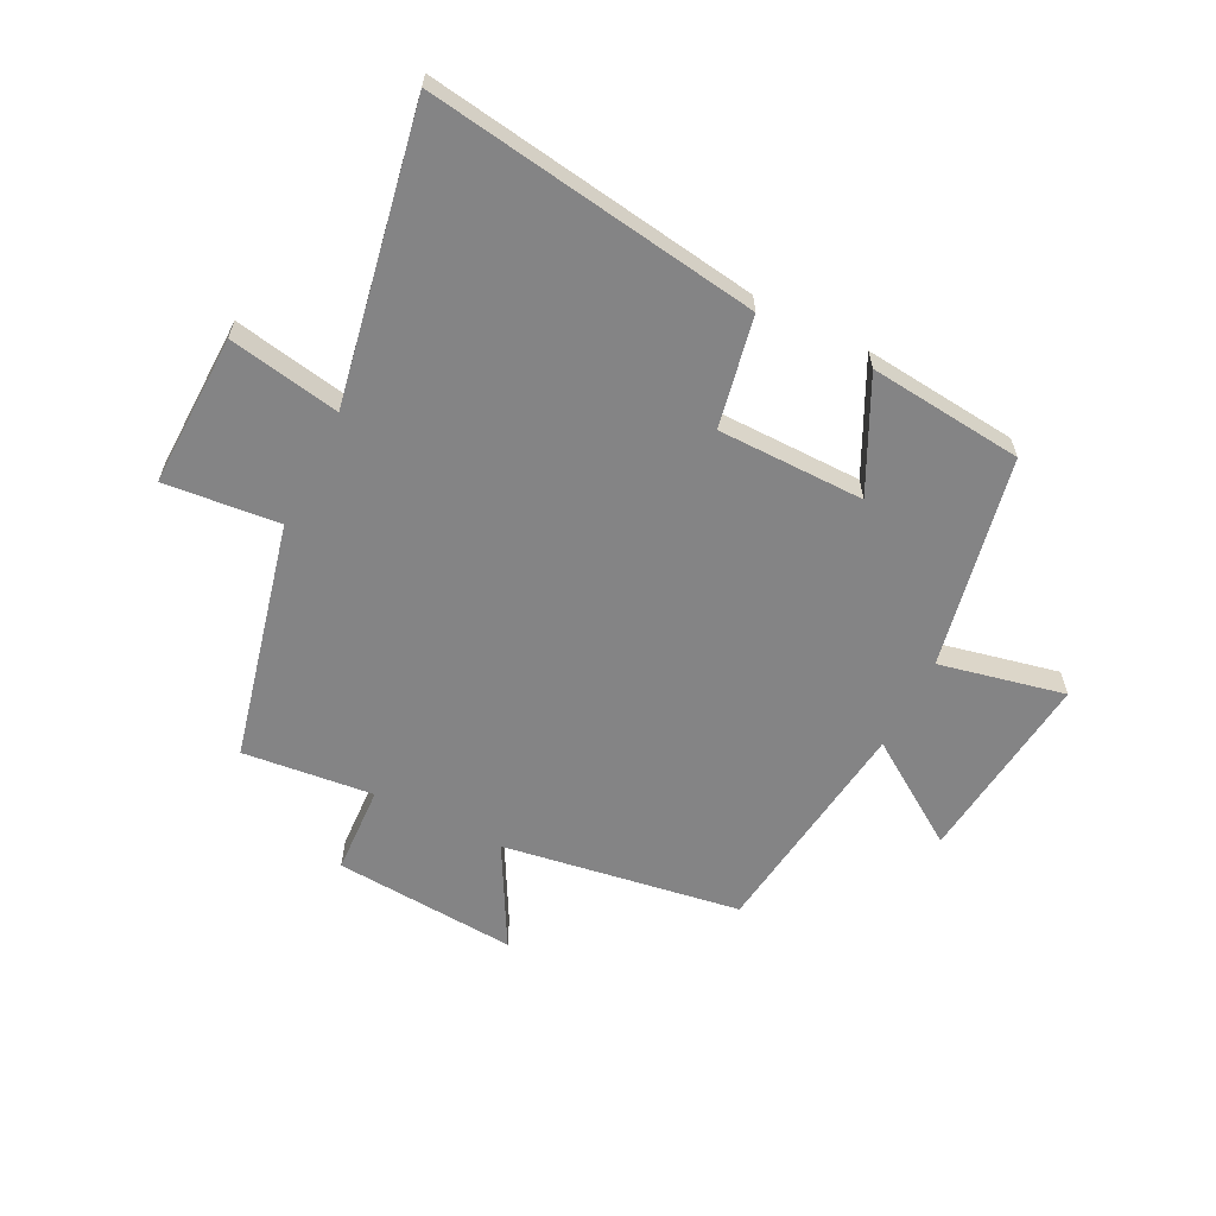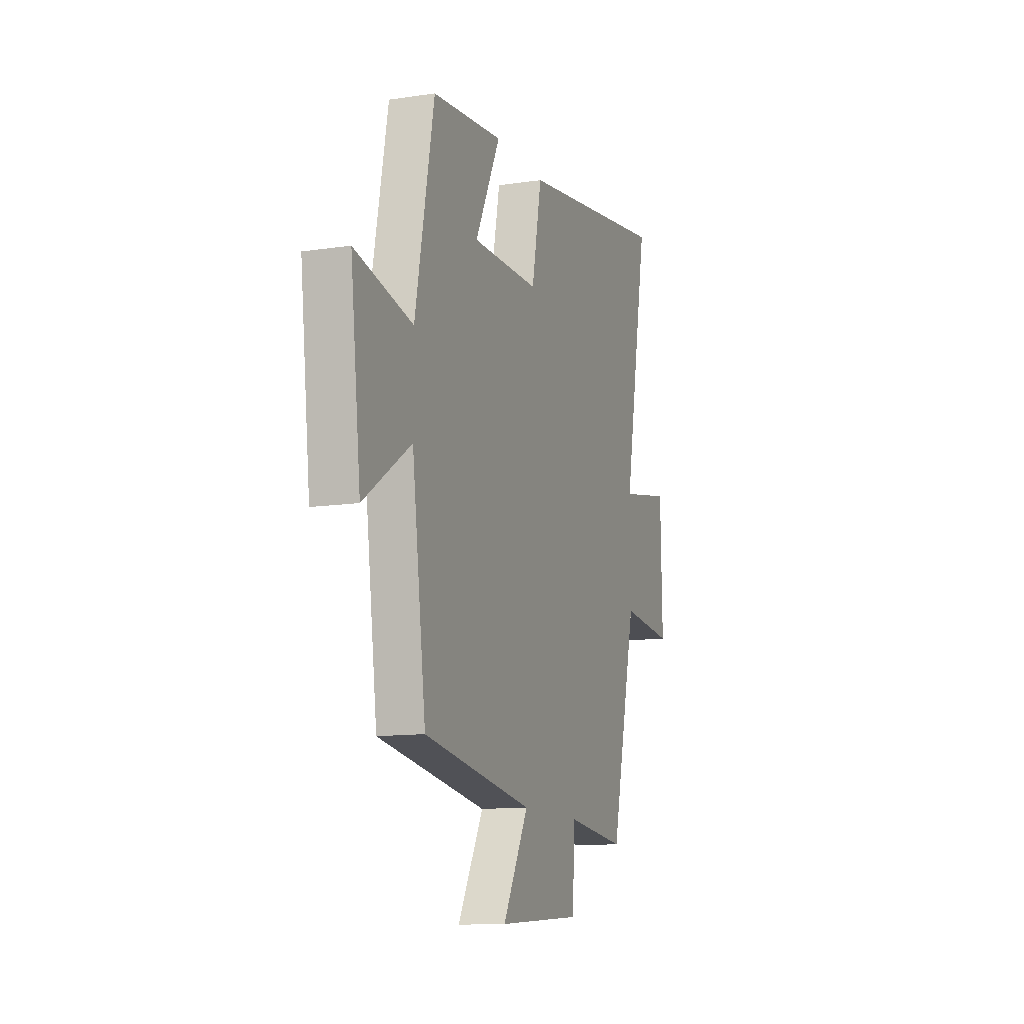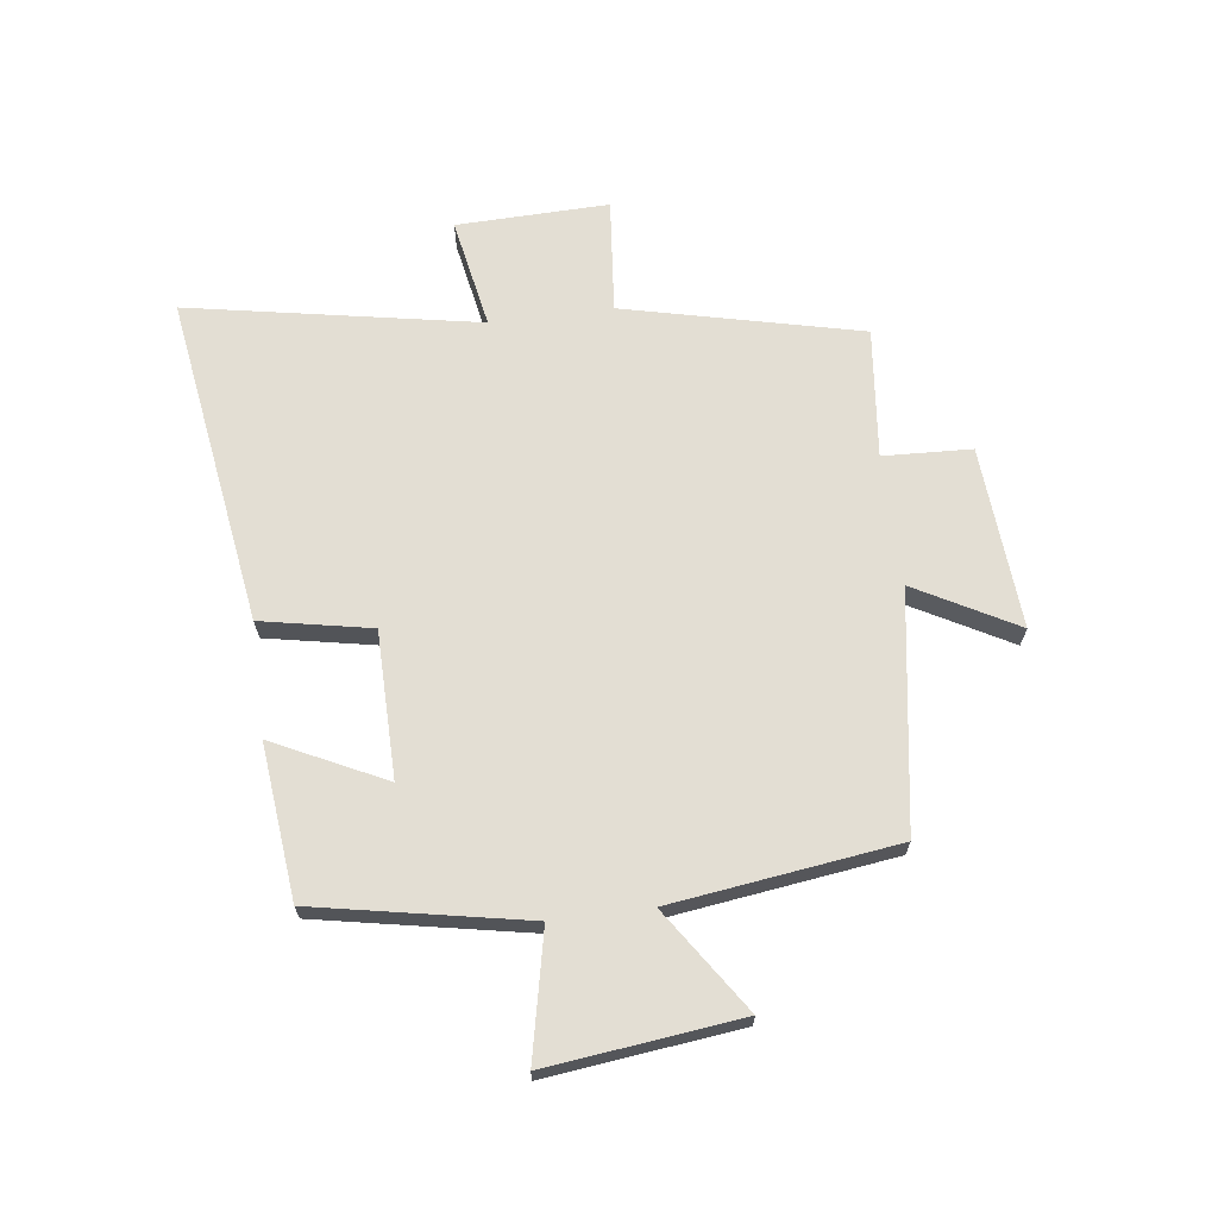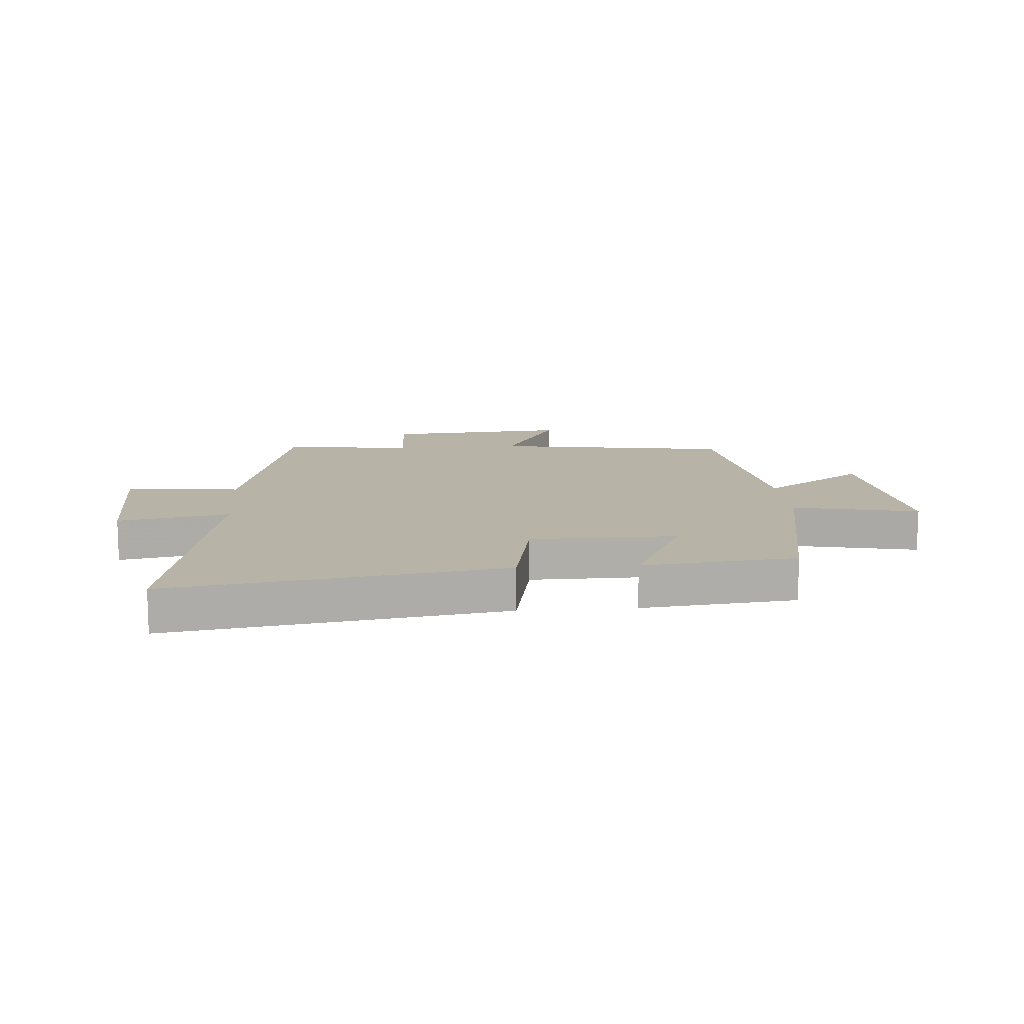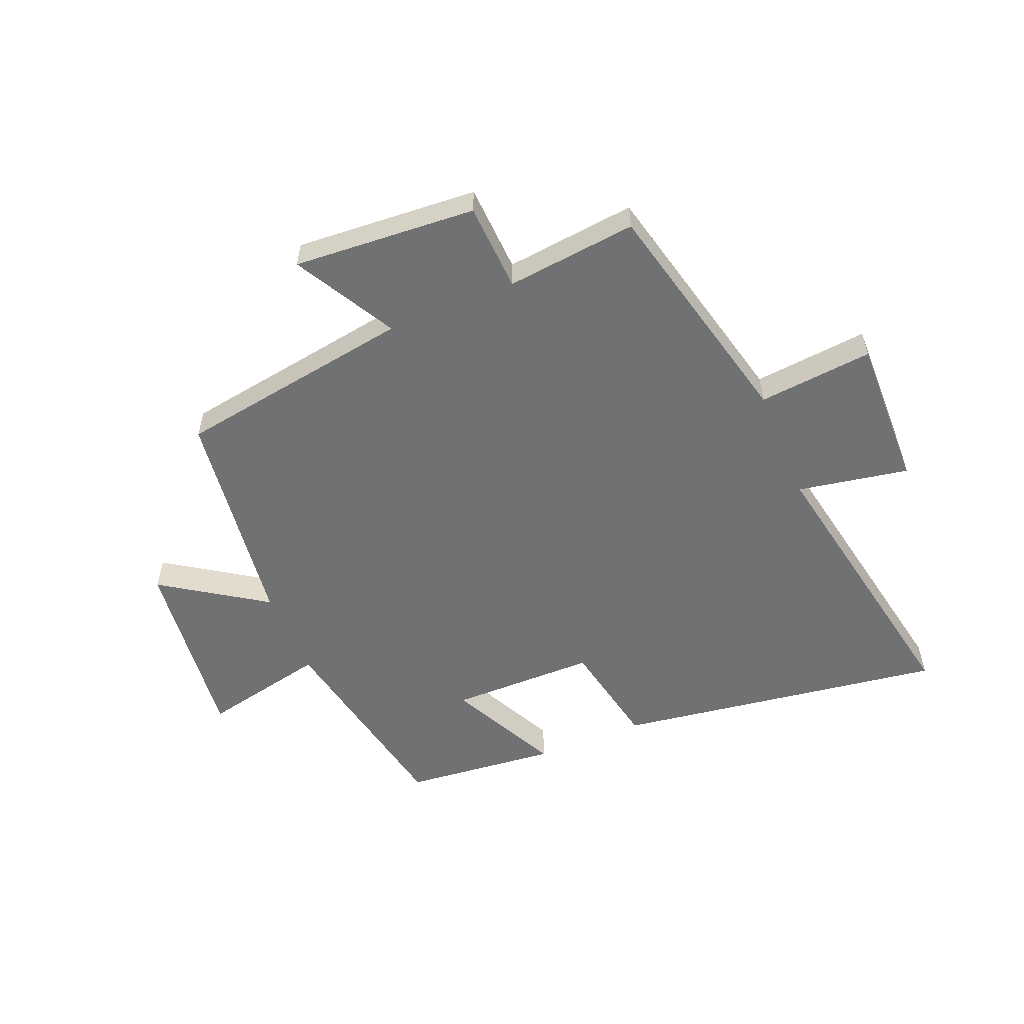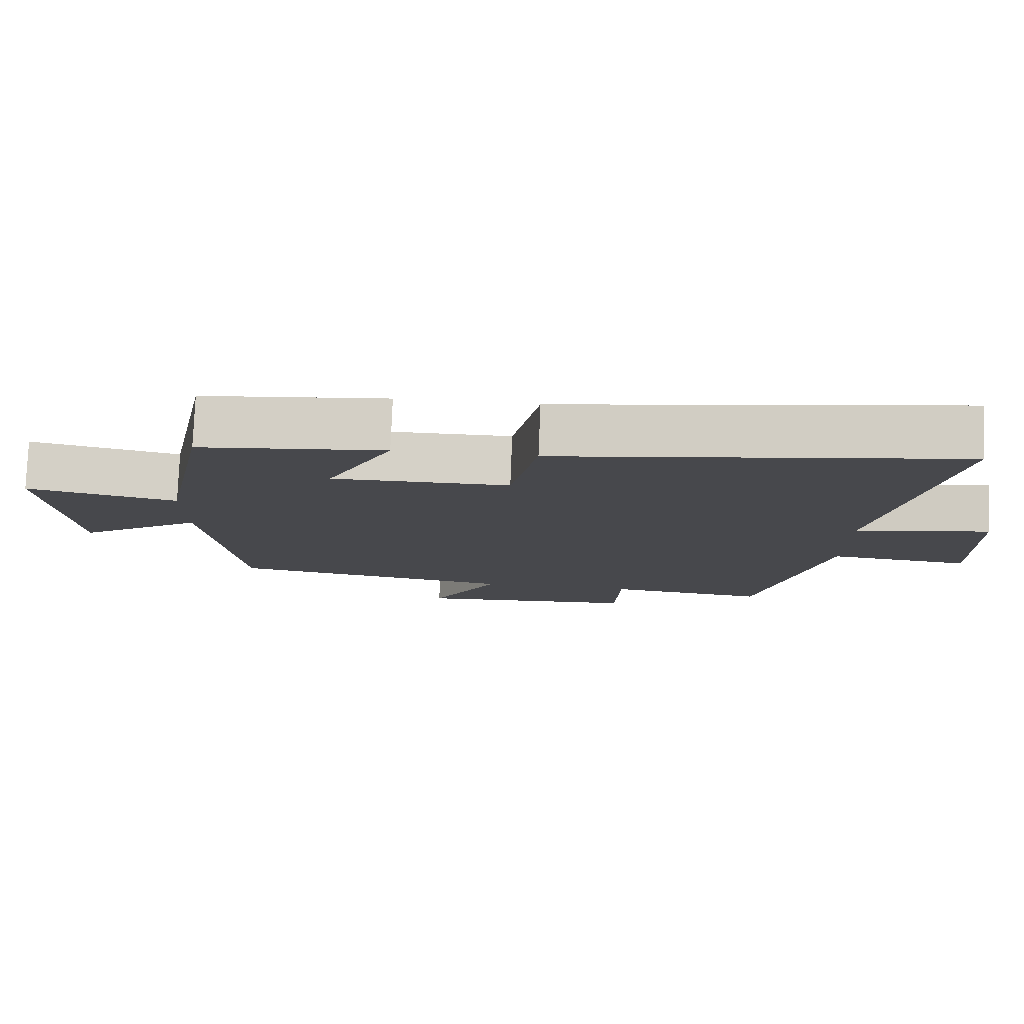
<metadata>
{"format":"obj","ext":"obj","renderer":"f3d","projection":"perspective","resolution":1024,"background":"white","views":[{"elev":-61.5,"azim":-26.7,"up":"+Y"},{"elev":-12.0,"azim":109.7,"up":"+Z"},{"elev":67.2,"azim":82.6,"up":"+Y"},{"elev":12.9,"azim":-4.5,"up":"+Y"},{"elev":-55.1,"azim":-157.4,"up":"+Y"},{"elev":78.5,"azim":-177.7,"up":"+Z"}]}
</metadata>
<code>
v 0.449 0.07 -0.436
v 0.043 0.07 -0.5
v 0.138 0.07 -0.673
v -0.174 0.07 -0.651
v -0.181 0.07 -0.5
v -0.404 0.07 -0.524
v -0.5 0.07 -0.119
v -0.696 0.07 -0.138
v -0.69 0.07 0.122
v -0.5 0.07 0.087
v -0.593 0.07 0.584
v -0.027 0.07 0.5
v 0.01 0.07 0.312
v 0.26 0.07 0.31
v 0.167 0.07 0.5
v 0.43 0.07 0.473
v 0.5 0.07 0.113
v 0.714 0.07 0.159
v 0.676 0.07 -0.169
v 0.5 0.07 -0.051
v 0.449 0 -0.436
v 0.043 0 -0.5
v 0.138 0 -0.673
v -0.174 0 -0.651
v -0.181 0 -0.5
v -0.404 0 -0.524
v -0.5 0 -0.119
v -0.696 0 -0.138
v -0.69 0 0.122
v -0.5 0 0.087
v -0.593 0 0.584
v -0.027 0 0.5
v 0.01 0 0.312
v 0.26 0 0.31
v 0.167 0 0.5
v 0.43 0 0.473
v 0.5 0 0.113
v 0.714 0 0.159
v 0.676 0 -0.169
v 0.5 0 -0.051
f 17 18 19 20
f 17 20 1 2
f 14 15 16 17
f 13 14 17 2
f 10 11 12 13
f 10 13 2
f 7 8 9 10
f 5 6 7 10
f 5 10 2 3
f 3 4 5
f 40 39 38 37
f 22 21 40 37
f 37 36 35 34
f 22 37 34 33
f 33 32 31 30
f 22 33 30
f 30 29 28 27
f 30 27 26 25
f 23 22 30 25
f 25 24 23
f 1 21 22 2
f 2 22 23 3
f 3 23 24 4
f 4 24 25 5
f 5 25 26 6
f 6 26 27 7
f 7 27 28 8
f 8 28 29 9
f 9 29 30 10
f 10 30 31 11
f 11 31 32 12
f 12 32 33 13
f 13 33 34 14
f 14 34 35 15
f 15 35 36 16
f 16 36 37 17
f 17 37 38 18
f 18 38 39 19
f 19 39 40 20
f 20 40 21 1

</code>
